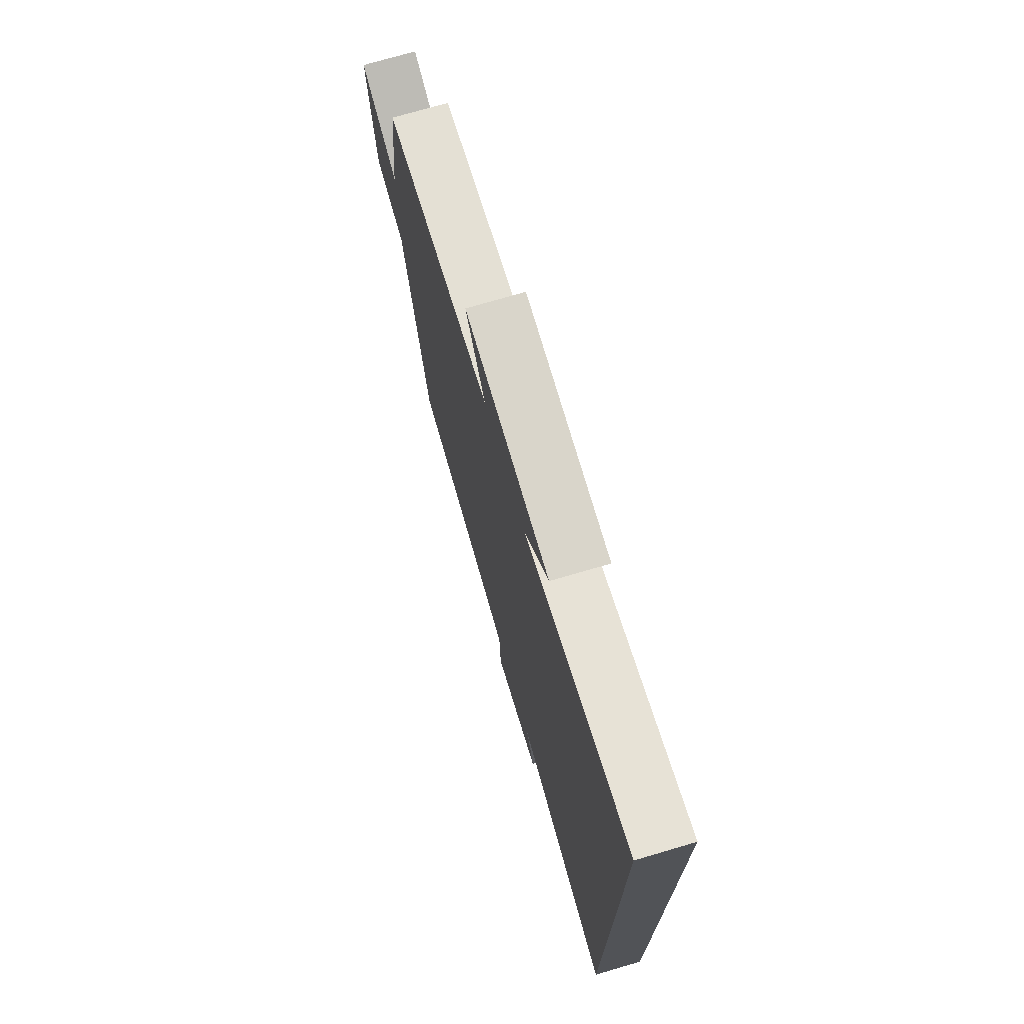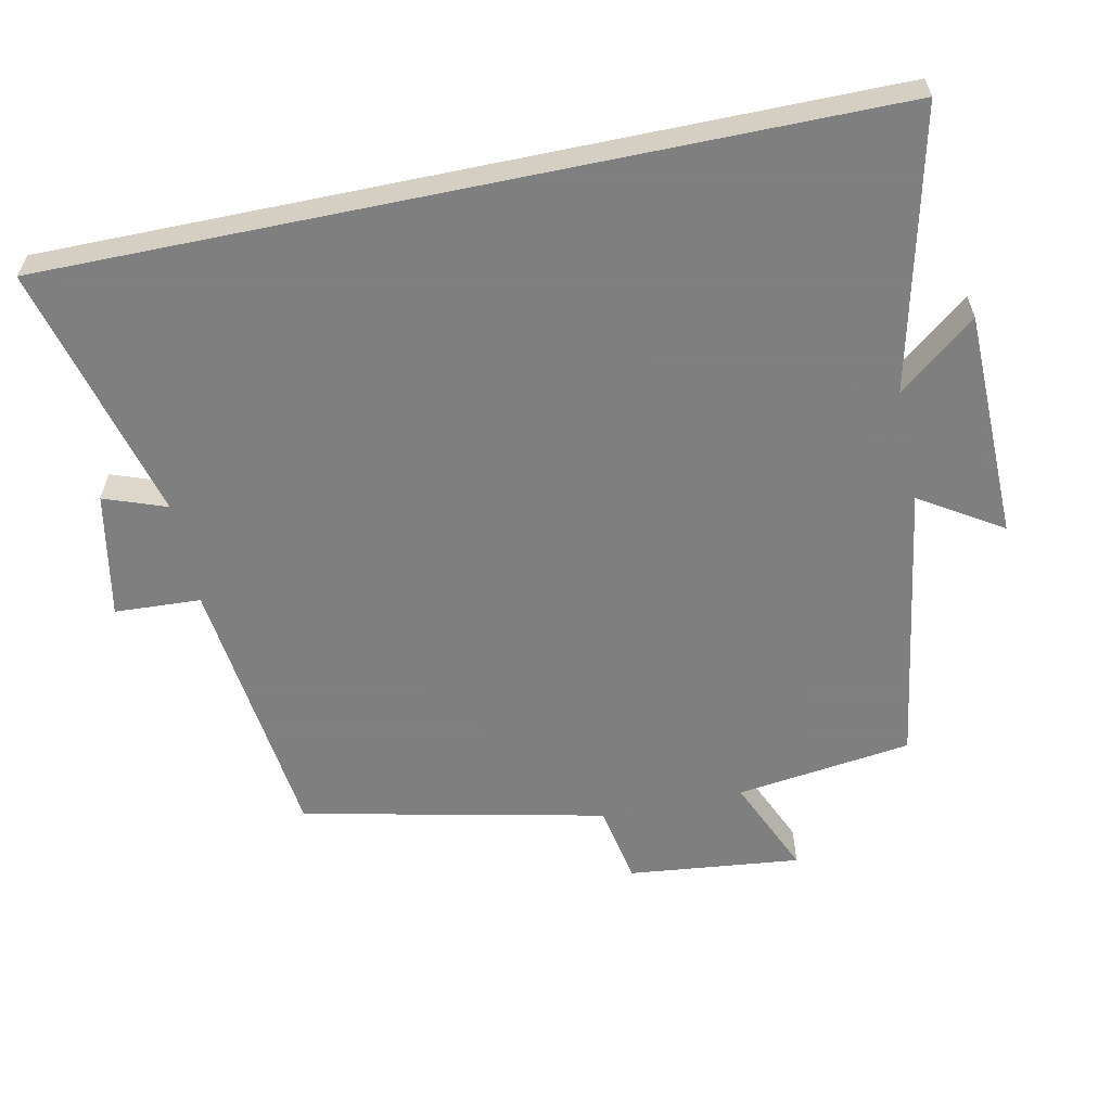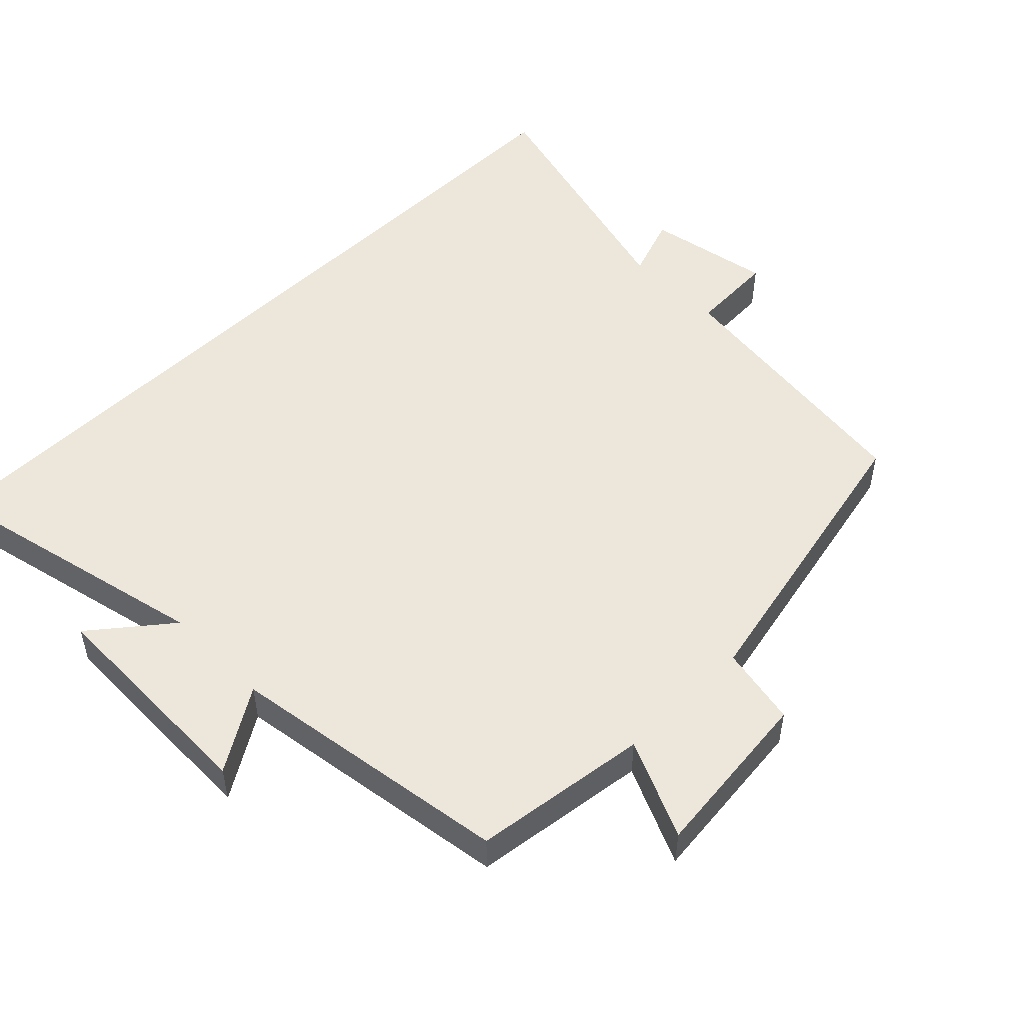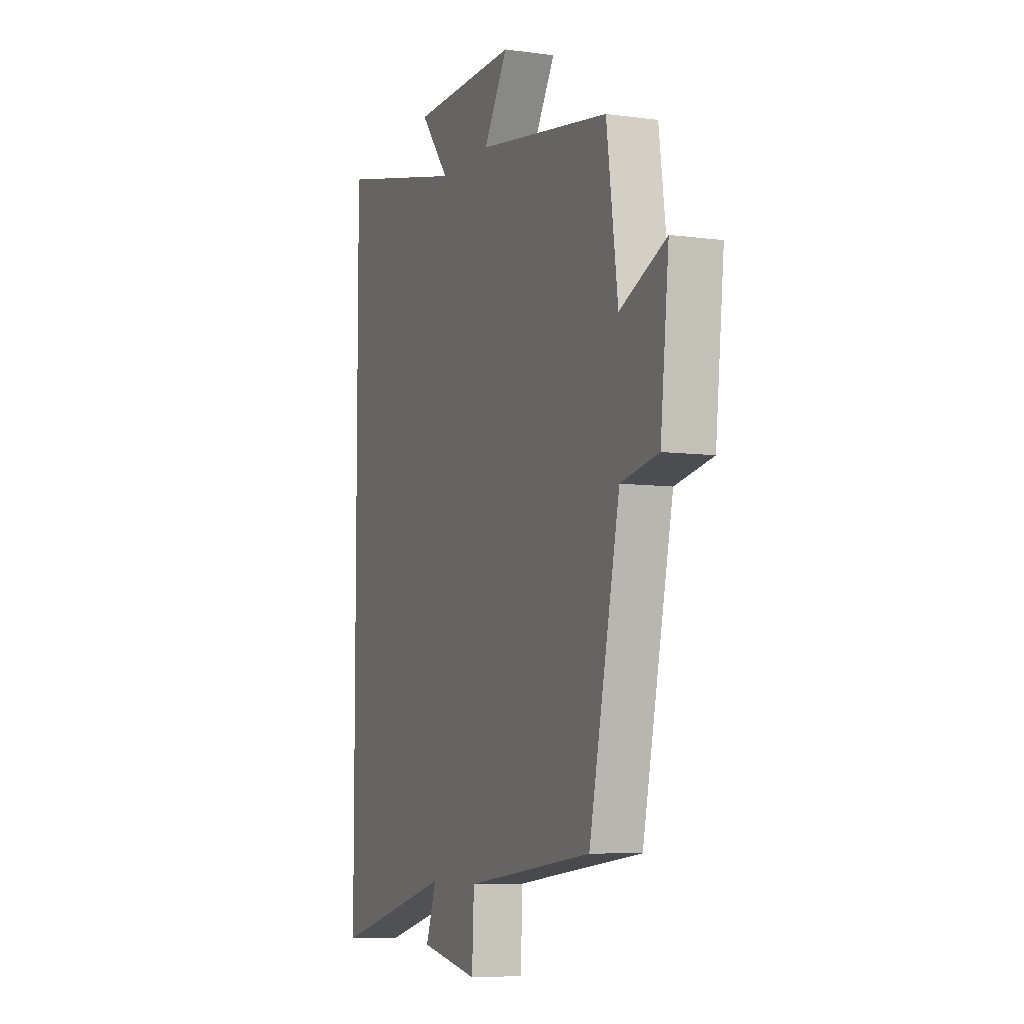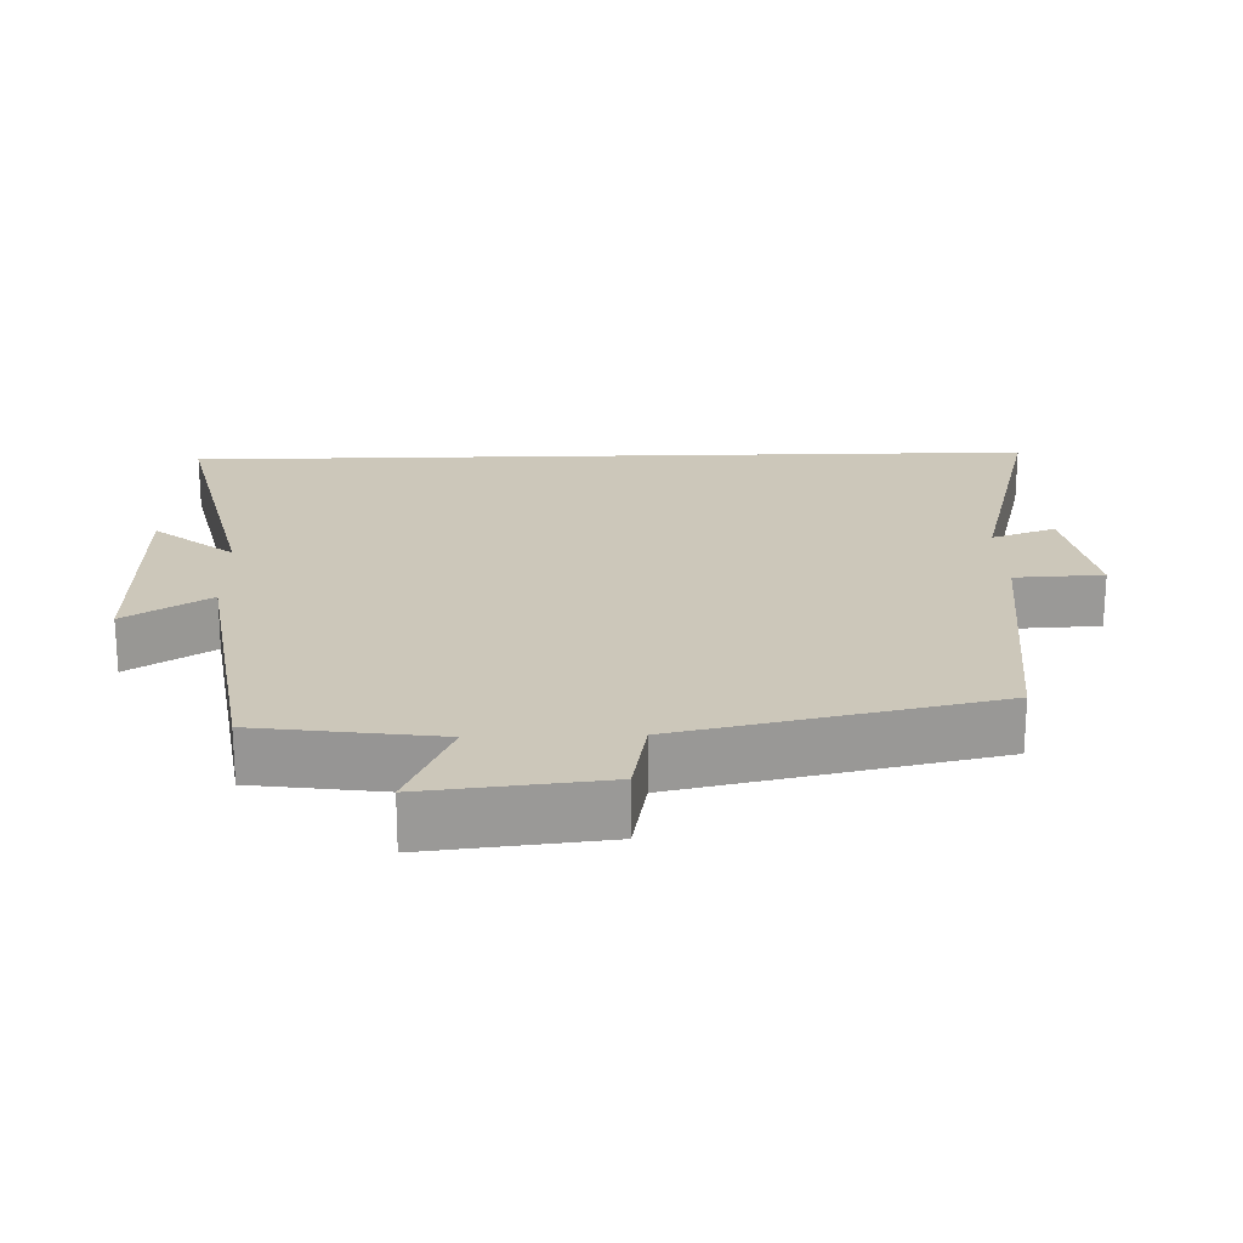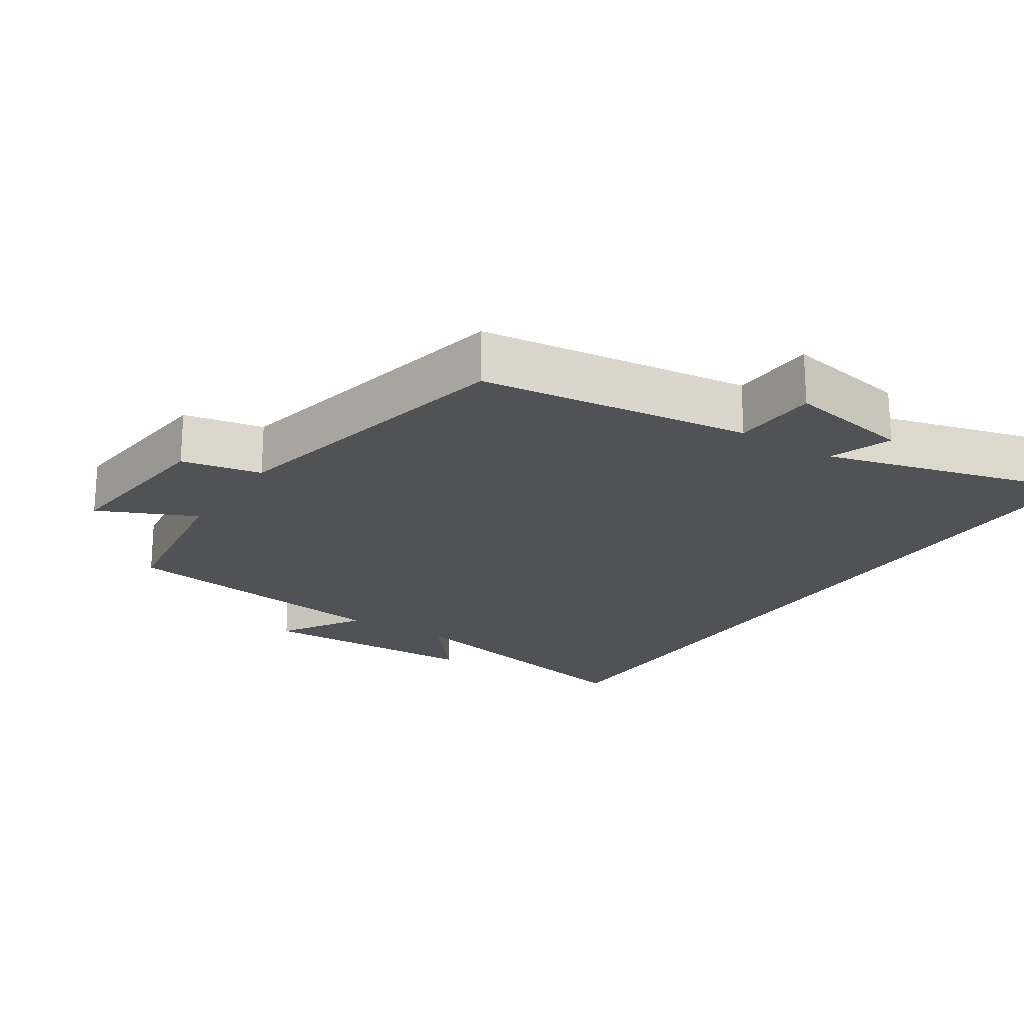
<metadata>
{"format":"obj","ext":"obj","renderer":"f3d","projection":"perspective","resolution":1024,"background":"white","views":[{"elev":73.5,"azim":-106.4,"up":"+Z"},{"elev":-59.9,"azim":-78.3,"up":"+Y"},{"elev":51.3,"azim":45.3,"up":"+Y"},{"elev":-7.0,"azim":68.3,"up":"+Z"},{"elev":21.4,"azim":88.4,"up":"+Y"},{"elev":-20.8,"azim":147.2,"up":"+Y"}]}
</metadata>
<code>
v -0.5 0.07 -0.597
v -0.5 0.07 0.593
v -0.101 0.07 0.5
v -0.19 0.07 0.611
v 0.134 0.07 0.617
v 0.061 0.07 0.5
v 0.466 0.07 0.437
v 0.5 0.07 0.186
v 0.64 0.07 0.248
v 0.614 0.07 0.002
v 0.5 0.07 -0.02
v 0.407 0.07 -0.453
v 0.02 0.07 -0.5
v 0.014 0.07 -0.623
v -0.164 0.07 -0.589
v -0.132 0.07 -0.5
v -0.5 0 -0.597
v -0.5 0 0.593
v -0.101 0 0.5
v -0.19 0 0.611
v 0.134 0 0.617
v 0.061 0 0.5
v 0.466 0 0.437
v 0.5 0 0.186
v 0.64 0 0.248
v 0.614 0 0.002
v 0.5 0 -0.02
v 0.407 0 -0.453
v 0.02 0 -0.5
v 0.014 0 -0.623
v -0.164 0 -0.589
v -0.132 0 -0.5
f 13 14 15 16
f 11 12 13 16
f 1 2 3
f 16 1 3
f 11 16 3
f 8 9 10 11
f 8 11 3
f 7 8 3
f 6 7 3
f 3 4 5 6
f 32 31 30 29
f 32 29 28 27
f 19 18 17
f 19 17 32
f 19 32 27
f 27 26 25 24
f 19 27 24
f 19 24 23
f 19 23 22
f 22 21 20 19
f 1 17 18 2
f 2 18 19 3
f 3 19 20 4
f 4 20 21 5
f 5 21 22 6
f 6 22 23 7
f 7 23 24 8
f 8 24 25 9
f 9 25 26 10
f 10 26 27 11
f 11 27 28 12
f 12 28 29 13
f 13 29 30 14
f 14 30 31 15
f 15 31 32 16
f 16 32 17 1

</code>
